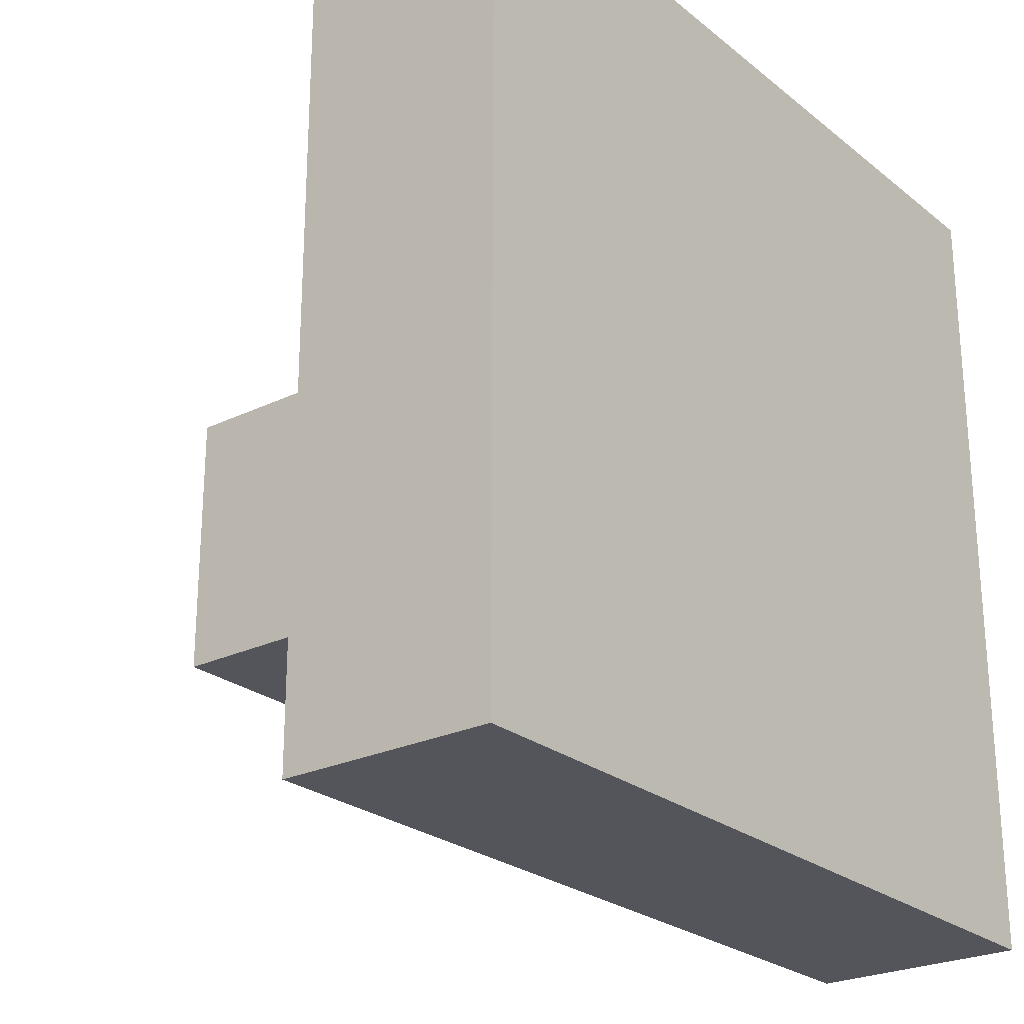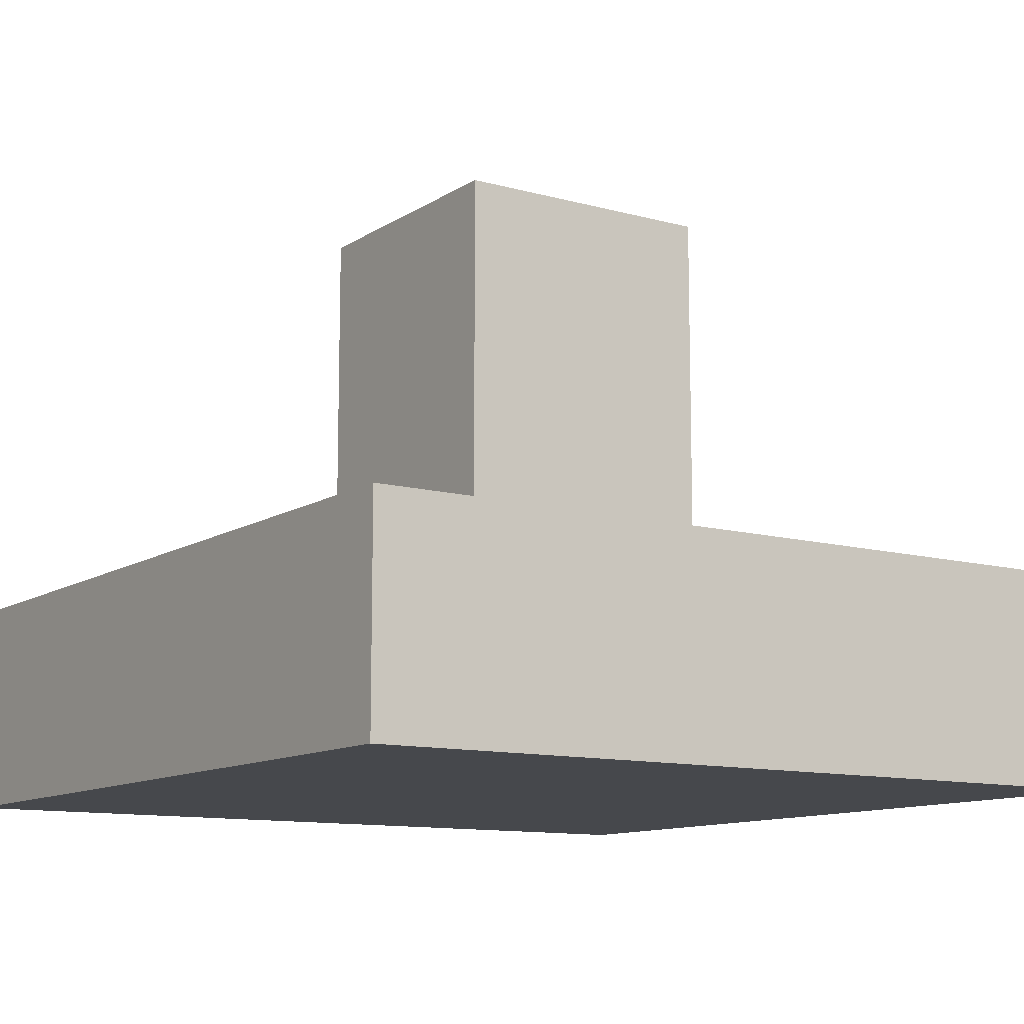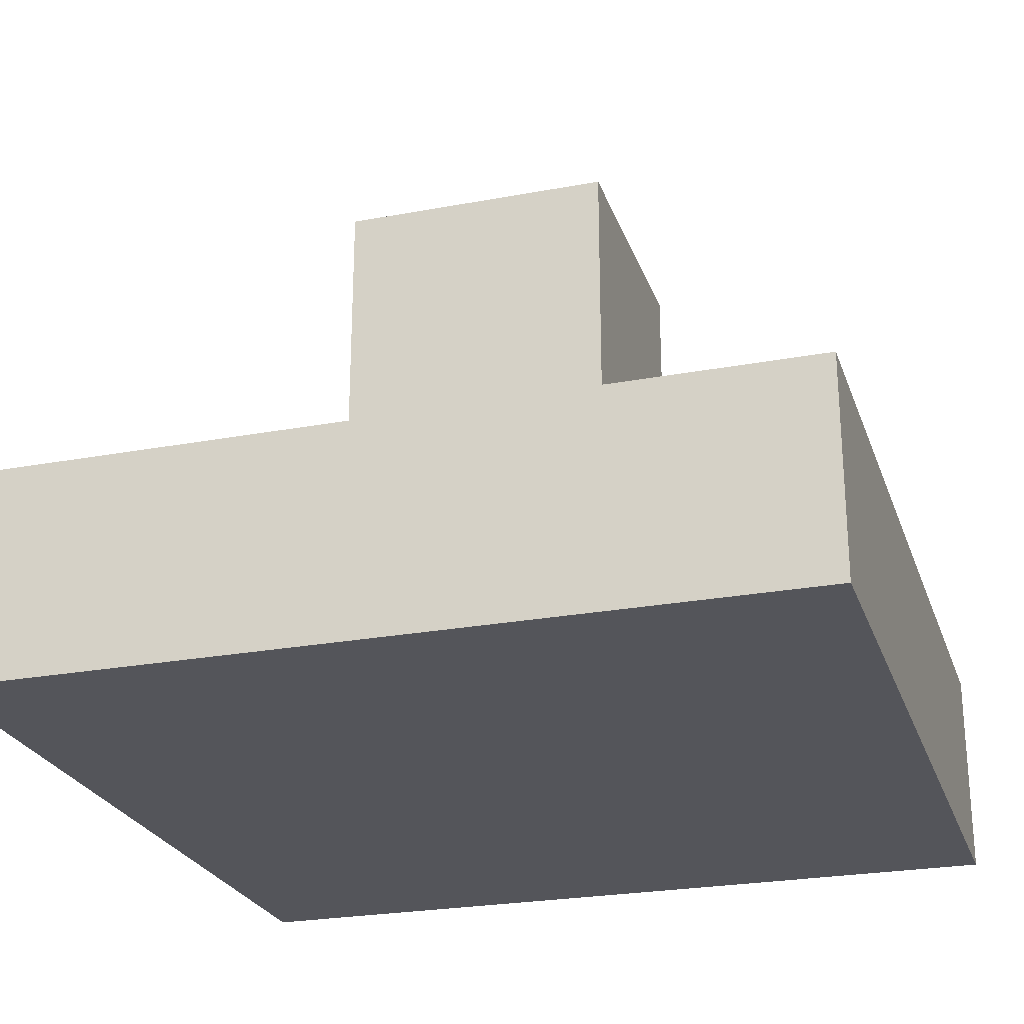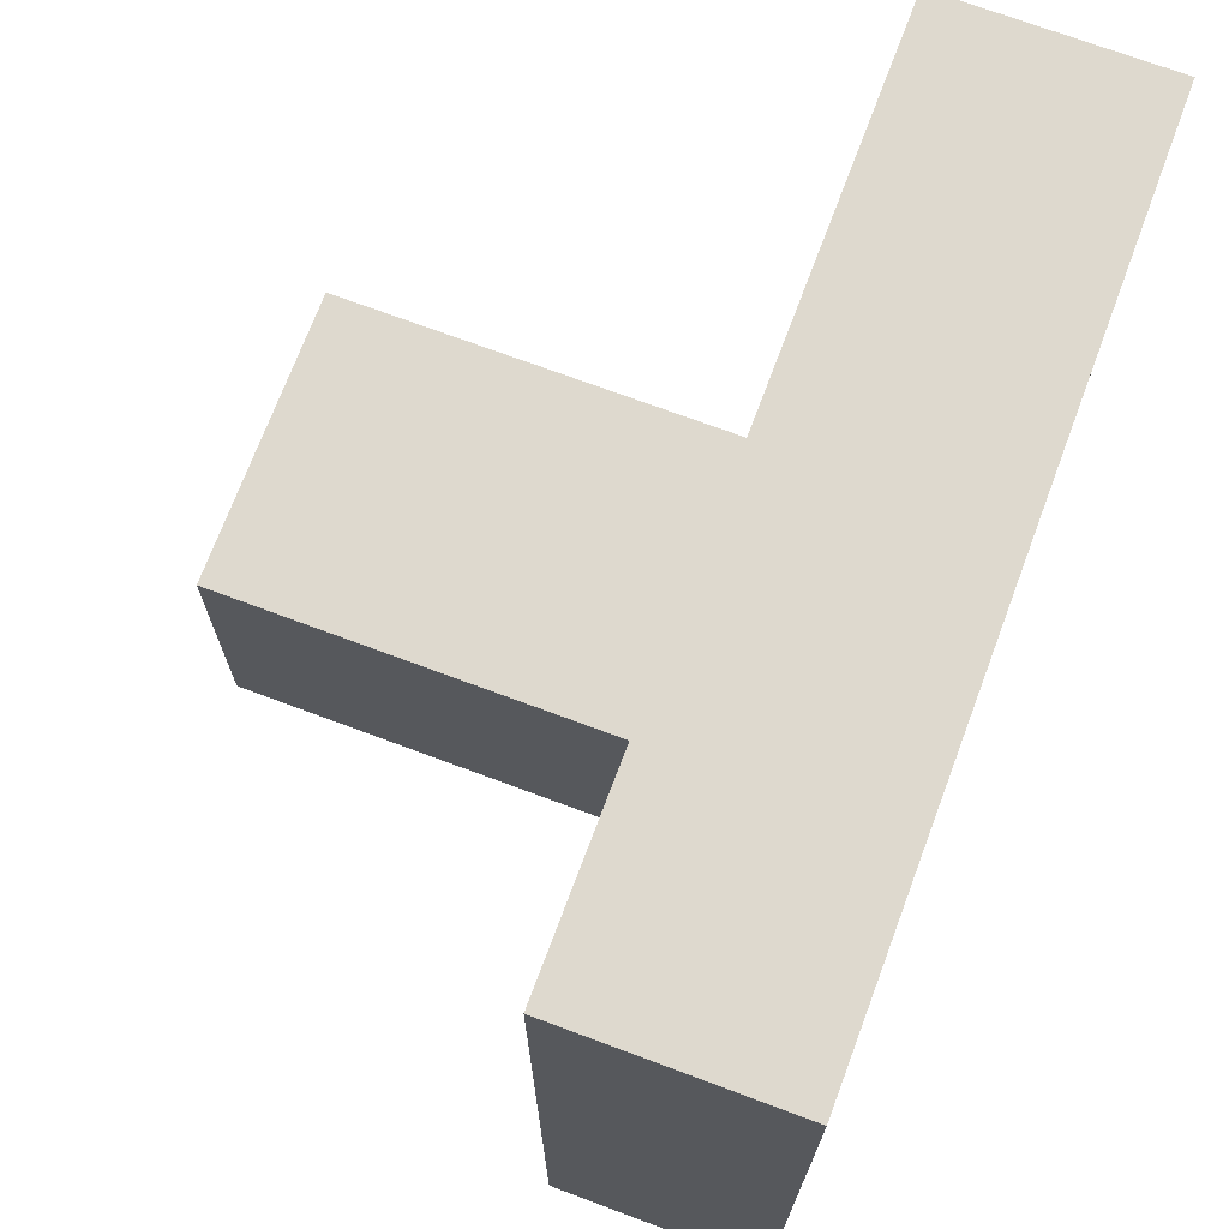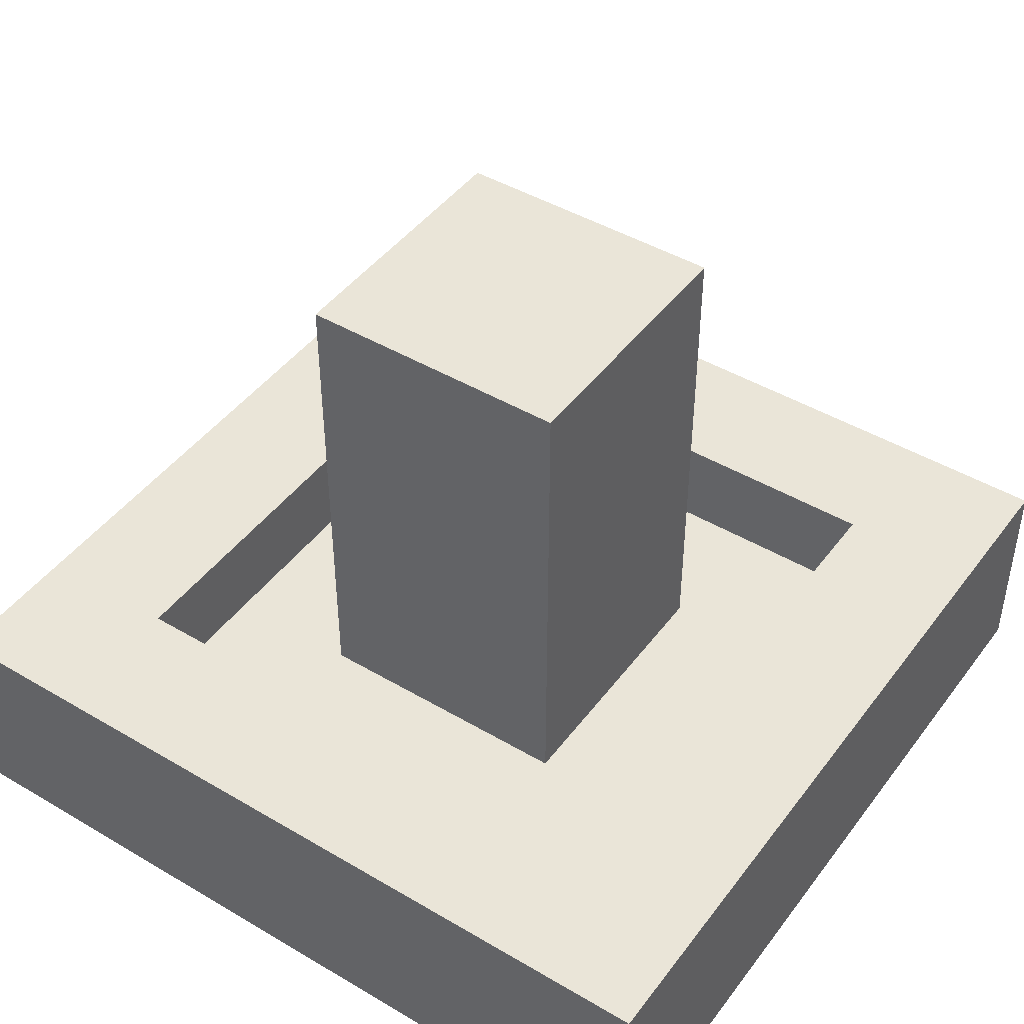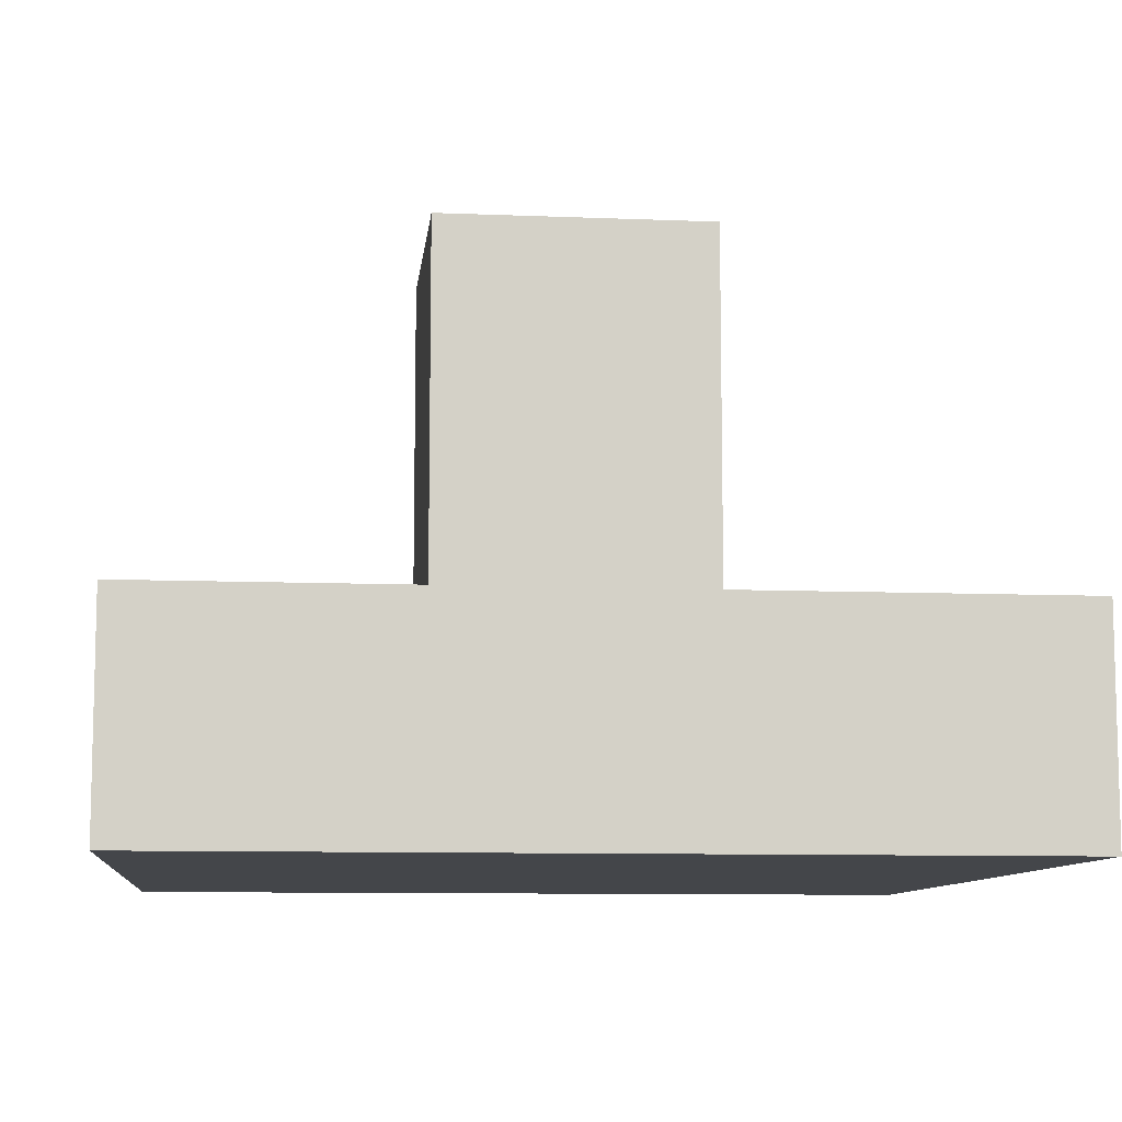
<metadata>
{"format":"obj","ext":"obj","renderer":"f3d","projection":"perspective","resolution":1024,"background":"white","views":[{"elev":-24.9,"azim":-51.9,"up":"+Z"},{"elev":-11.3,"azim":56.2,"up":"+Y"},{"elev":-25.0,"azim":-163.1,"up":"+Y"},{"elev":71.5,"azim":-69.5,"up":"+Z"},{"elev":45.0,"azim":34.4,"up":"+Y"},{"elev":-9.4,"azim":173.9,"up":"+Y"}]}
</metadata>
<code>
v -0.6978 -4.273e-17 0.6978
v 0.6978 4.273e-17 -0.6978
v -0.6978 4.273e-17 -0.6978
v 0.6978 -4.273e-17 0.6978
v -0.2293 1.026 0.2293
v 0.2293 1.026 -0.2293
v 0.2293 1.026 0.2293
v -0.2293 1.026 -0.2293
v -0.6978 -4.273e-17 0.6978
v 0.6978 0.3609 0.6978
v 0.6978 -4.273e-17 0.6978
v -0.6978 0.3609 0.6978
v 0.6978 -4.273e-17 0.6978
v 0.6978 0.3609 -0.6978
v 0.6978 4.273e-17 -0.6978
v 0.6978 0.3609 0.6978
v 0.6978 4.273e-17 -0.6978
v -0.6978 0.3609 -0.6978
v -0.6978 4.273e-17 -0.6978
v 0.6978 0.3609 -0.6978
v -0.6978 4.273e-17 -0.6978
v -0.6978 0.3609 0.6978
v -0.6978 -4.273e-17 0.6978
v -0.6978 0.3609 -0.6978
v -0.6978 0.3609 0.6978
v 0.4584 0.3609 0.4584
v 0.6978 0.3609 0.6978
v -0.4584 0.3609 0.4584
v 0.4584 0.3609 -0.4584
v 0.6978 0.3609 -0.6978
v -0.4584 0.3609 -0.4584
v -0.6978 0.3609 -0.6978
v -0.4584 0.3609 0.4584
v 0.4584 0.1947 0.4584
v 0.4584 0.3609 0.4584
v -0.4584 0.1947 0.4584
v 0.4584 0.3609 0.4584
v 0.4584 0.1947 -0.4584
v 0.4584 0.3609 -0.4584
v 0.4584 0.1947 0.4584
v 0.4584 0.3609 -0.4584
v -0.4584 0.1947 -0.4584
v -0.4584 0.3609 -0.4584
v 0.4584 0.1947 -0.4584
v -0.4584 0.3609 -0.4584
v -0.4584 0.1947 0.4584
v -0.4584 0.3609 0.4584
v -0.4584 0.1947 -0.4584
v -0.4584 0.1947 0.4584
v 0.2293 0.1947 0.2293
v 0.4584 0.1947 0.4584
v -0.2293 0.1947 0.2293
v 0.2293 0.1947 -0.2293
v 0.4584 0.1947 -0.4584
v -0.2293 0.1947 -0.2293
v -0.4584 0.1947 -0.4584
v -0.2293 0.1947 0.2293
v 0.2293 1.026 0.2293
v 0.2293 0.1947 0.2293
v -0.2293 1.026 0.2293
v 0.2293 0.1947 0.2293
v 0.2293 1.026 -0.2293
v 0.2293 0.1947 -0.2293
v 0.2293 1.026 0.2293
v 0.2293 0.1947 -0.2293
v -0.2293 1.026 -0.2293
v -0.2293 0.1947 -0.2293
v 0.2293 1.026 -0.2293
v -0.2293 0.1947 -0.2293
v -0.2293 1.026 0.2293
v -0.2293 0.1947 0.2293
v -0.2293 1.026 -0.2293
g Obelisk
f 3 2 1
f 2 4 1
f 7 6 5
f 6 8 5
f 11 10 9
f 10 12 9
f 15 14 13
f 14 16 13
f 19 18 17
f 18 20 17
f 23 22 21
f 22 24 21
f 27 26 25
f 26 28 25
f 29 26 27
f 30 29 27
f 31 29 30
f 32 31 30
f 25 28 32
f 28 31 32
f 35 34 33
f 34 36 33
f 39 38 37
f 38 40 37
f 43 42 41
f 42 44 41
f 47 46 45
f 46 48 45
f 51 50 49
f 50 52 49
f 53 50 51
f 54 53 51
f 55 53 54
f 56 55 54
f 49 52 56
f 52 55 56
f 59 58 57
f 58 60 57
f 63 62 61
f 62 64 61
f 67 66 65
f 66 68 65
f 71 70 69
f 70 72 69

</code>
